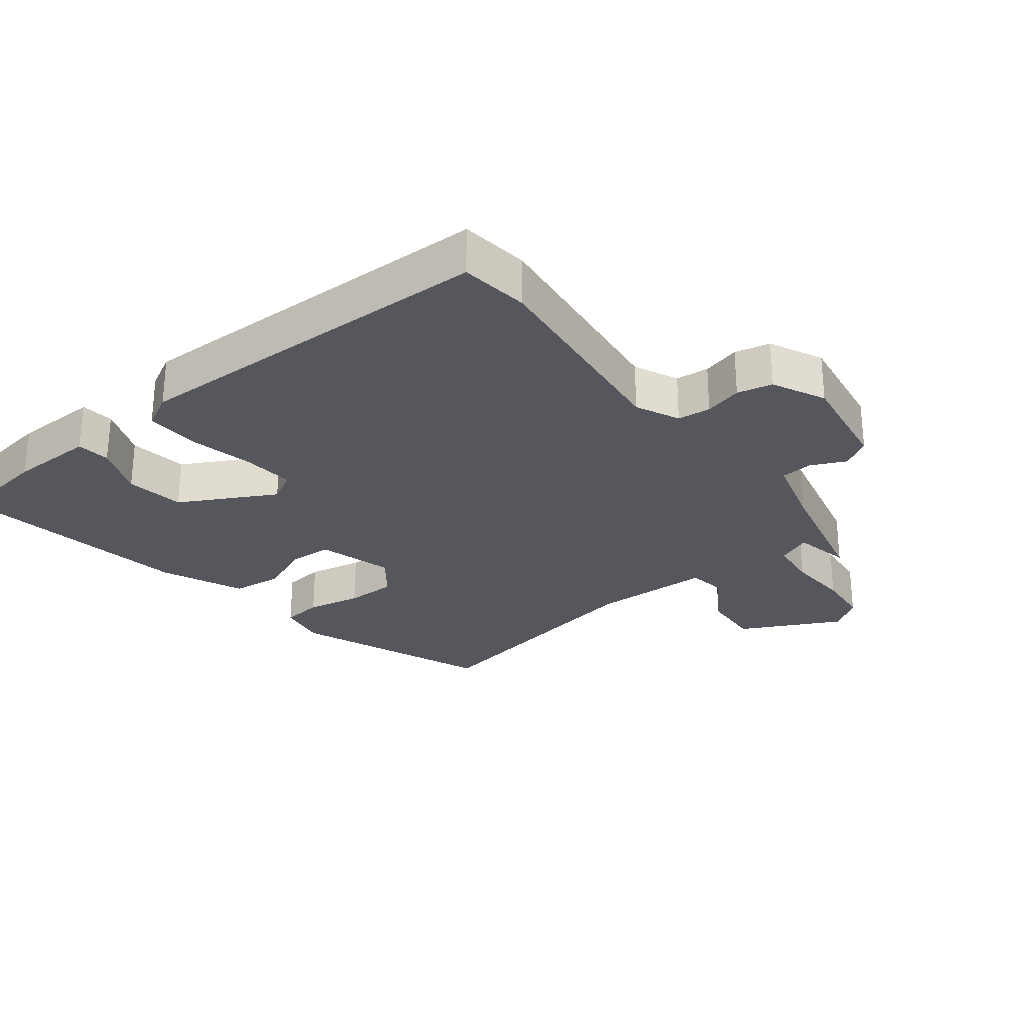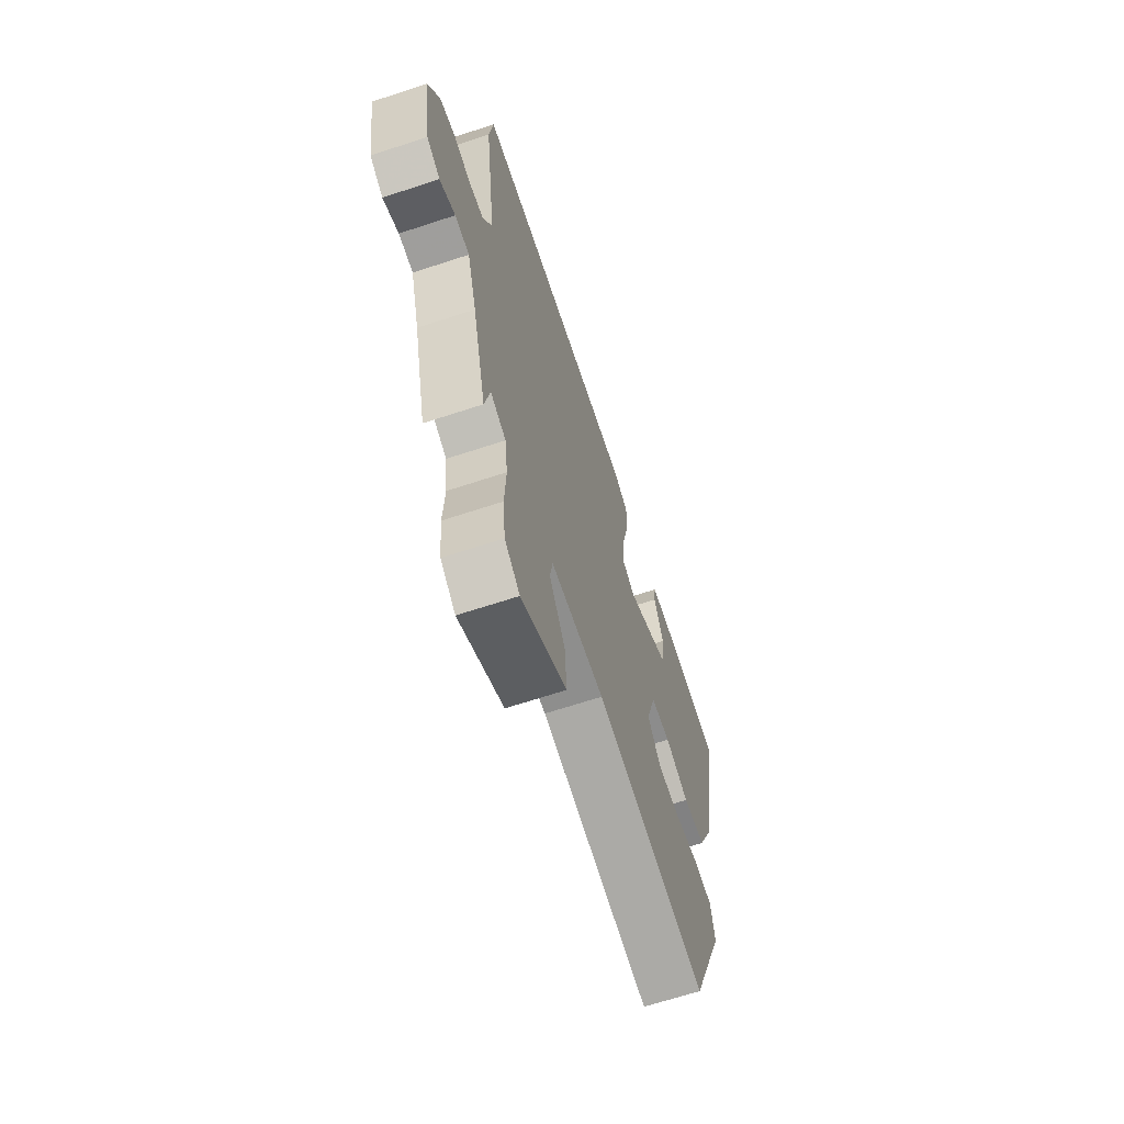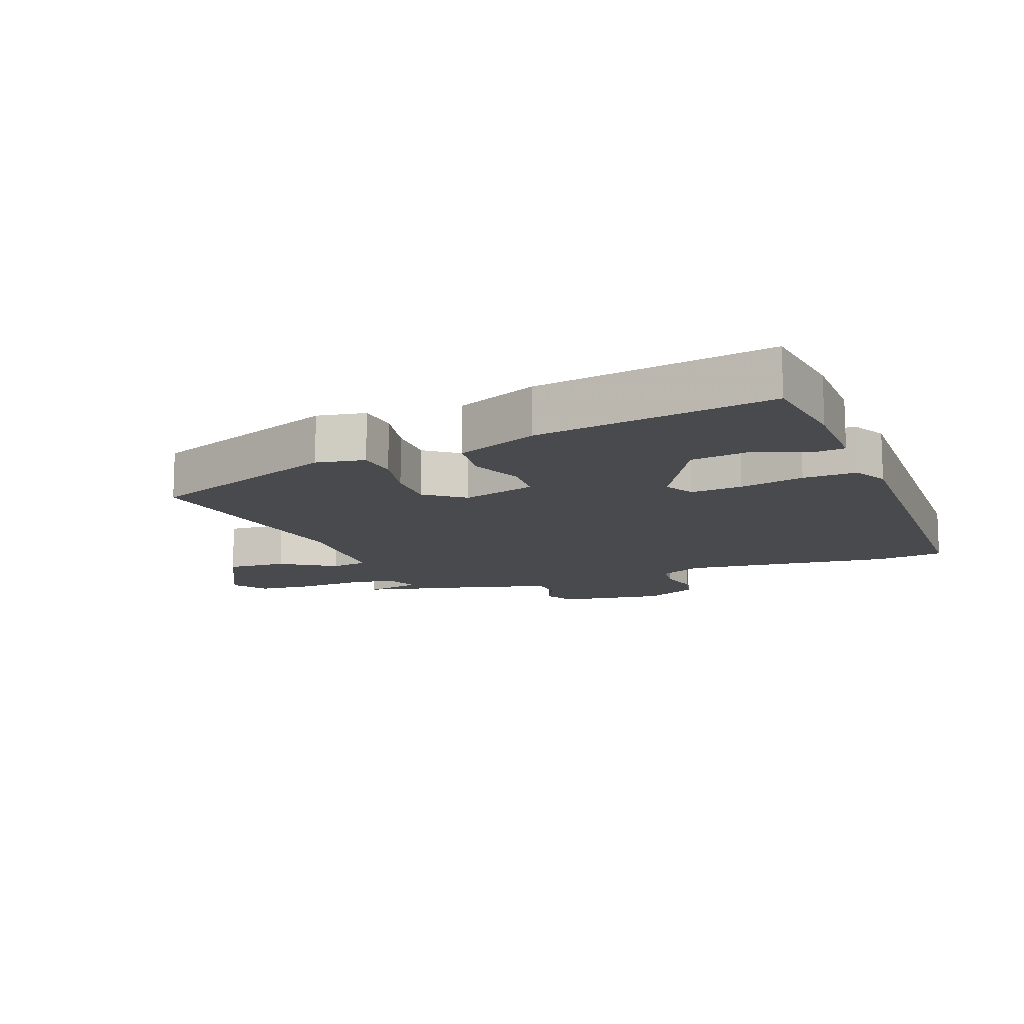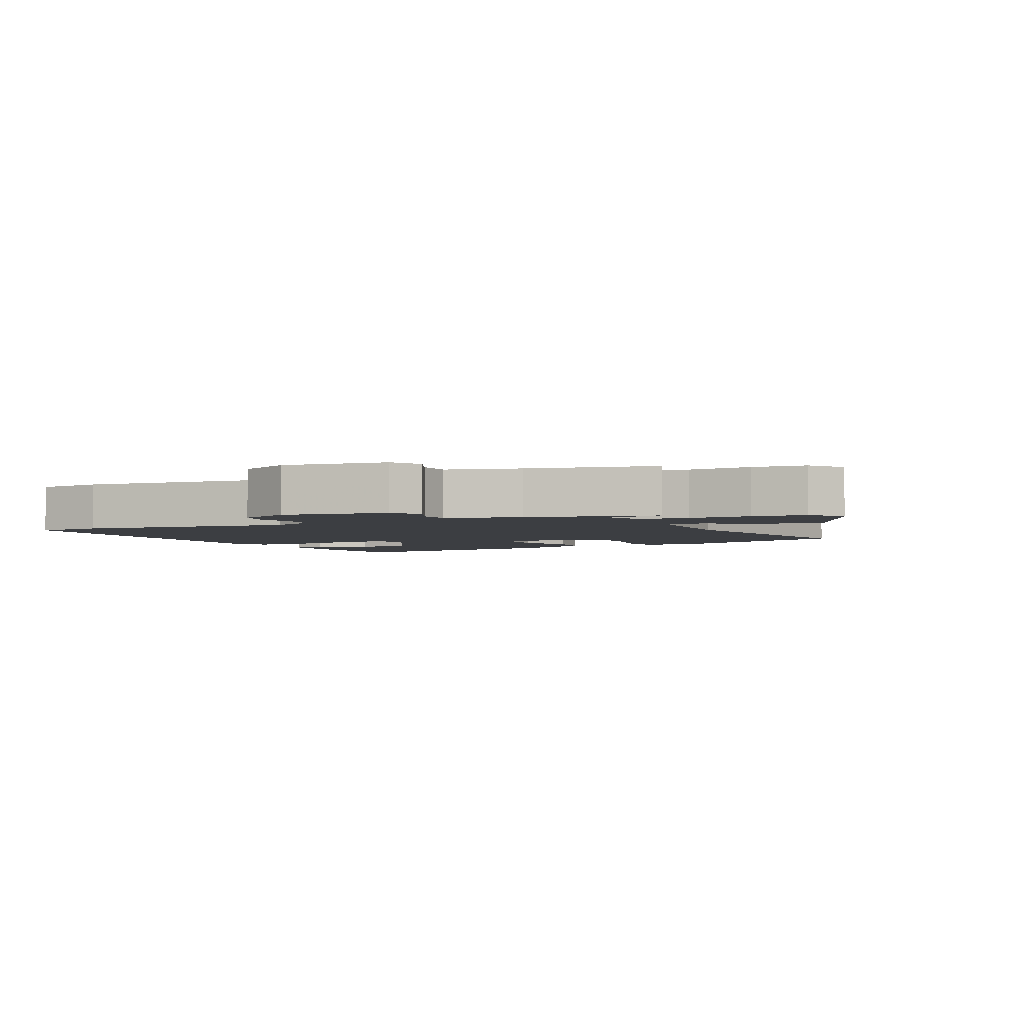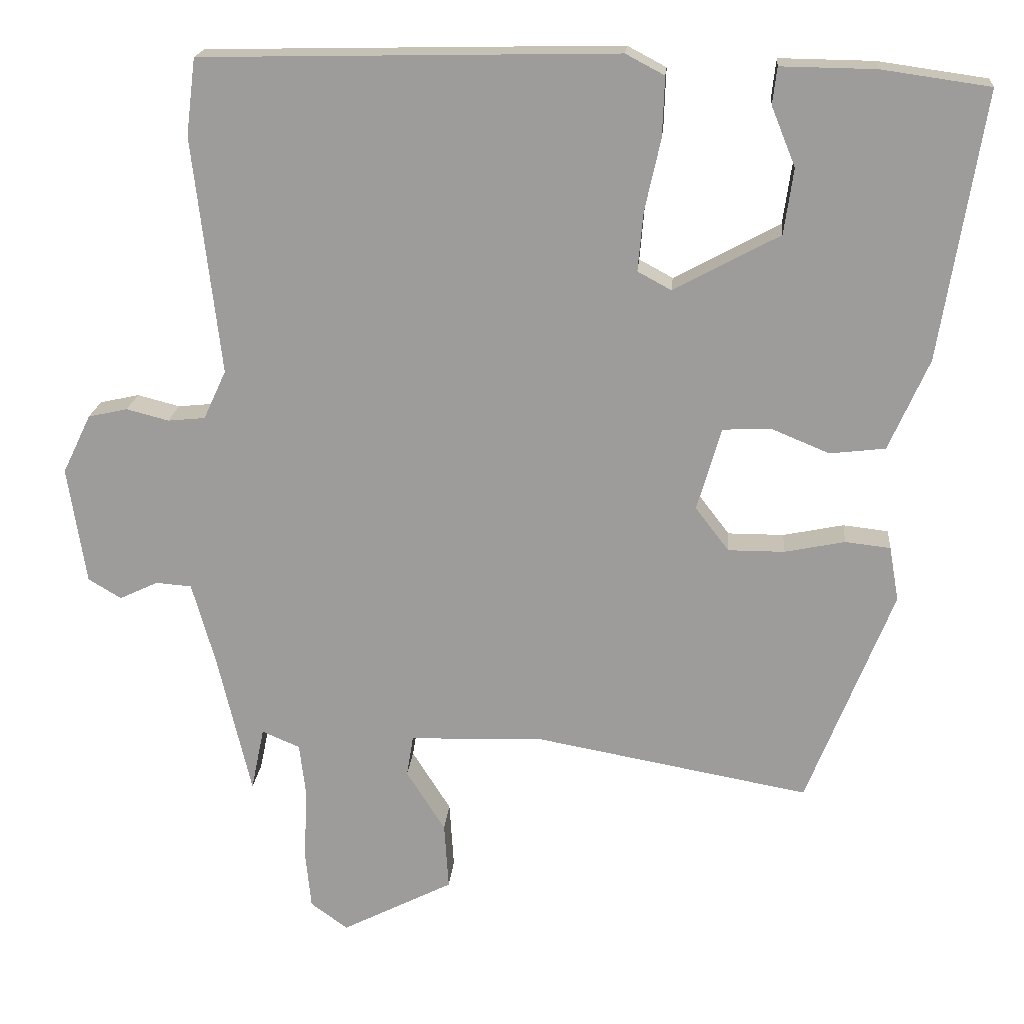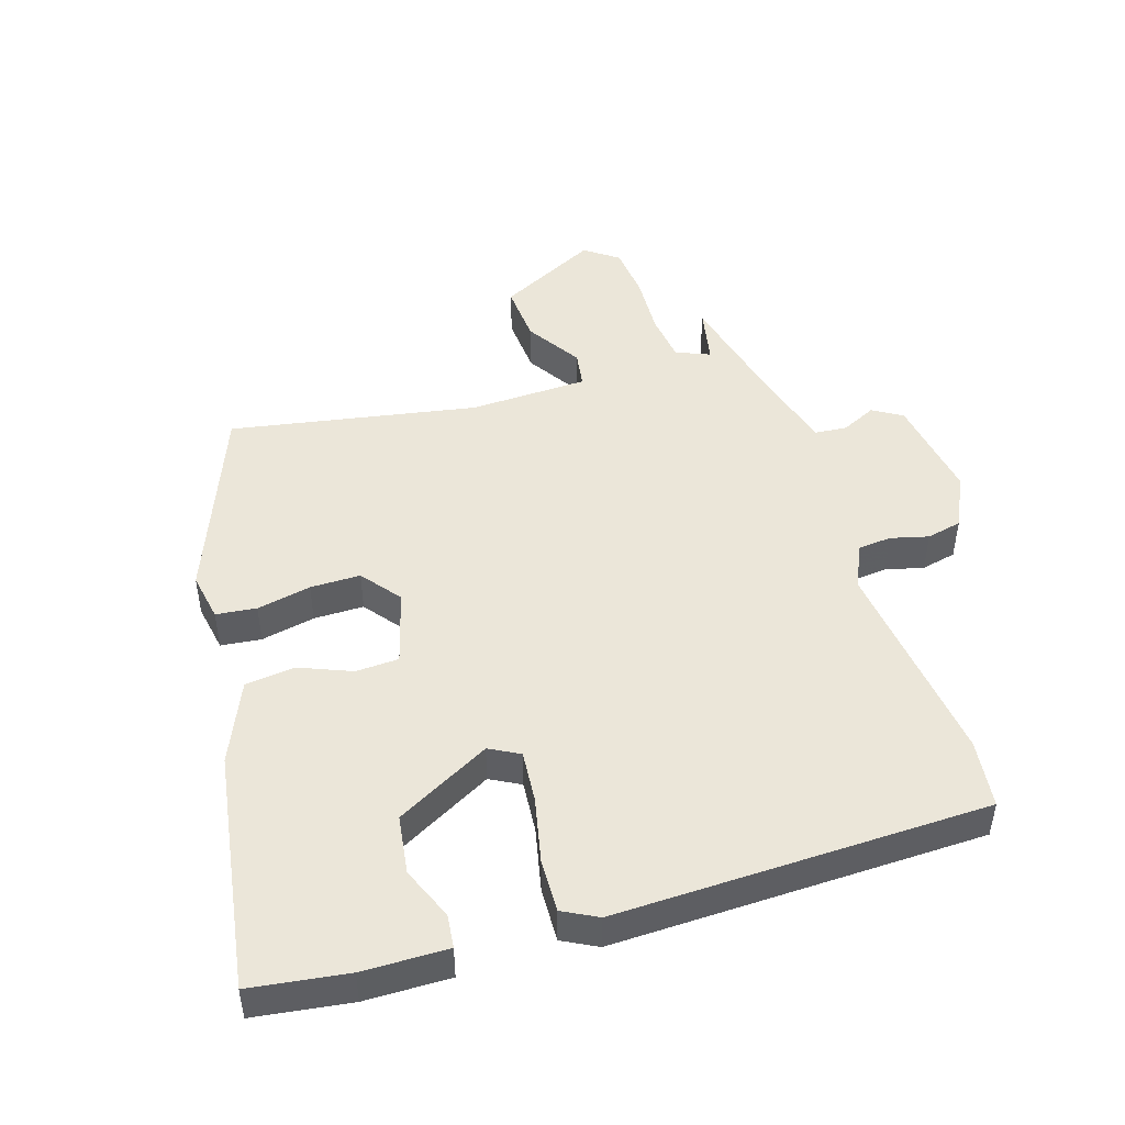
<metadata>
{"format":"obj","ext":"obj","renderer":"f3d","projection":"perspective","resolution":1024,"background":"white","views":[{"elev":-27.6,"azim":38.0,"up":"+Y"},{"elev":-66.6,"azim":108.3,"up":"+Z"},{"elev":-13.0,"azim":-69.3,"up":"+Y"},{"elev":-3.3,"azim":116.2,"up":"+Y"},{"elev":19.0,"azim":-175.1,"up":"+Z"},{"elev":47.5,"azim":-17.6,"up":"+Y"}]}
</metadata>
<code>
v 0.457 0.07 -0.545
v 0.439 0.07 -0.458
v 0.387 0.07 -0.48
v 0.378 0.07 -0.555
v 0.383 0.07 -0.651
v 0.375 0.07 -0.733
v 0.324 0.07 -0.77
v 0.171 0.07 -0.692
v 0.177 0.07 -0.6
v 0.23 0.07 -0.516
v 0.221 0.07 -0.46
v 0.039 0.07 -0.454
v -0.339 0.07 -0.523
v -0.457 0.07 -0.224
v -0.444 0.07 -0.149
v -0.382 0.07 -0.142
v -0.299 0.07 -0.159
v -0.222 0.07 -0.159
v -0.176 0.07 -0.099
v -0.209 0.07 0.015
v -0.275 0.07 0.018
v -0.355 0.07 -0.015
v -0.431 0.07 -0.006
v -0.486 0.07 0.119
v -0.545 0.07 0.485
v -0.397 0.07 0.506
v -0.267 0.07 0.508
v -0.261 0.07 0.457
v -0.294 0.07 0.376
v -0.281 0.07 0.286
v -0.136 0.07 0.208
v -0.09 0.07 0.233
v -0.097 0.07 0.313
v -0.119 0.07 0.412
v -0.122 0.07 0.494
v -0.069 0.07 0.522
v 0.499 0.07 0.51
v 0.512 0.07 0.405
v 0.474 0.07 0.08
v 0.505 0.07 0.013
v 0.556 0.07 0.008
v 0.614 0.07 0.023
v 0.668 0.07 0.011
v 0.707 0.07 -0.07
v 0.682 0.07 -0.231
v 0.637 0.07 -0.258
v 0.584 0.07 -0.233
v 0.535 0.07 -0.237
v 0.503 0.07 -0.35
v 0.457 0 -0.545
v 0.439 0 -0.458
v 0.387 0 -0.48
v 0.378 0 -0.555
v 0.383 0 -0.651
v 0.375 0 -0.733
v 0.324 0 -0.77
v 0.171 0 -0.692
v 0.177 0 -0.6
v 0.23 0 -0.516
v 0.221 0 -0.46
v 0.039 0 -0.454
v -0.339 0 -0.523
v -0.457 0 -0.224
v -0.444 0 -0.149
v -0.382 0 -0.142
v -0.299 0 -0.159
v -0.222 0 -0.159
v -0.176 0 -0.099
v -0.209 0 0.015
v -0.275 0 0.018
v -0.355 0 -0.015
v -0.431 0 -0.006
v -0.486 0 0.119
v -0.545 0 0.485
v -0.397 0 0.506
v -0.267 0 0.508
v -0.261 0 0.457
v -0.294 0 0.376
v -0.281 0 0.286
v -0.136 0 0.208
v -0.09 0 0.233
v -0.097 0 0.313
v -0.119 0 0.412
v -0.122 0 0.494
v -0.069 0 0.522
v 0.499 0 0.51
v 0.512 0 0.405
v 0.474 0 0.08
v 0.505 0 0.013
v 0.556 0 0.008
v 0.614 0 0.023
v 0.668 0 0.011
v 0.707 0 -0.07
v 0.682 0 -0.231
v 0.637 0 -0.258
v 0.584 0 -0.233
v 0.535 0 -0.237
v 0.503 0 -0.35
f 45 46 47
f 44 45 47
f 43 44 47
f 42 43 47
f 41 42 47
f 40 41 47 48
f 39 40 48 49
f 37 38 39
f 36 37 39
f 35 36 39
f 34 35 39
f 33 34 39
f 32 33 39 49
f 27 28 29
f 26 27 29
f 25 26 29
f 24 25 29
f 24 29 30
f 23 24 30
f 22 23 30
f 21 22 30
f 20 21 30 31
f 15 16 17
f 14 15 17
f 13 14 17
f 12 13 17
f 11 12 17 18
f 8 9 10
f 7 8 10
f 6 7 10
f 5 6 10
f 4 5 10
f 3 4 10 11
f 11 18 19
f 3 11 19
f 2 3 19
f 31 32 49
f 20 31 49
f 19 20 49
f 2 19 49
f 1 2 49
f 96 95 94
f 96 94 93
f 96 93 92
f 96 92 91
f 96 91 90
f 97 96 90 89
f 98 97 89 88
f 88 87 86
f 88 86 85
f 88 85 84
f 88 84 83
f 88 83 82
f 98 88 82 81
f 78 77 76
f 78 76 75
f 78 75 74
f 78 74 73
f 79 78 73
f 79 73 72
f 79 72 71
f 79 71 70
f 80 79 70 69
f 66 65 64
f 66 64 63
f 66 63 62
f 66 62 61
f 67 66 61 60
f 59 58 57
f 59 57 56
f 59 56 55
f 59 55 54
f 59 54 53
f 60 59 53 52
f 68 67 60
f 68 60 52
f 68 52 51
f 98 81 80
f 98 80 69
f 98 69 68
f 98 68 51
f 98 51 50
f 1 50 51 2
f 2 51 52 3
f 3 52 53 4
f 4 53 54 5
f 5 54 55 6
f 6 55 56 7
f 7 56 57 8
f 8 57 58 9
f 9 58 59 10
f 10 59 60 11
f 11 60 61 12
f 12 61 62 13
f 13 62 63 14
f 14 63 64 15
f 15 64 65 16
f 16 65 66 17
f 17 66 67 18
f 18 67 68 19
f 19 68 69 20
f 20 69 70 21
f 21 70 71 22
f 22 71 72 23
f 23 72 73 24
f 24 73 74 25
f 25 74 75 26
f 26 75 76 27
f 27 76 77 28
f 28 77 78 29
f 29 78 79 30
f 30 79 80 31
f 31 80 81 32
f 32 81 82 33
f 33 82 83 34
f 34 83 84 35
f 35 84 85 36
f 36 85 86 37
f 37 86 87 38
f 38 87 88 39
f 39 88 89 40
f 40 89 90 41
f 41 90 91 42
f 42 91 92 43
f 43 92 93 44
f 44 93 94 45
f 45 94 95 46
f 46 95 96 47
f 47 96 97 48
f 48 97 98 49
f 49 98 50 1

</code>
